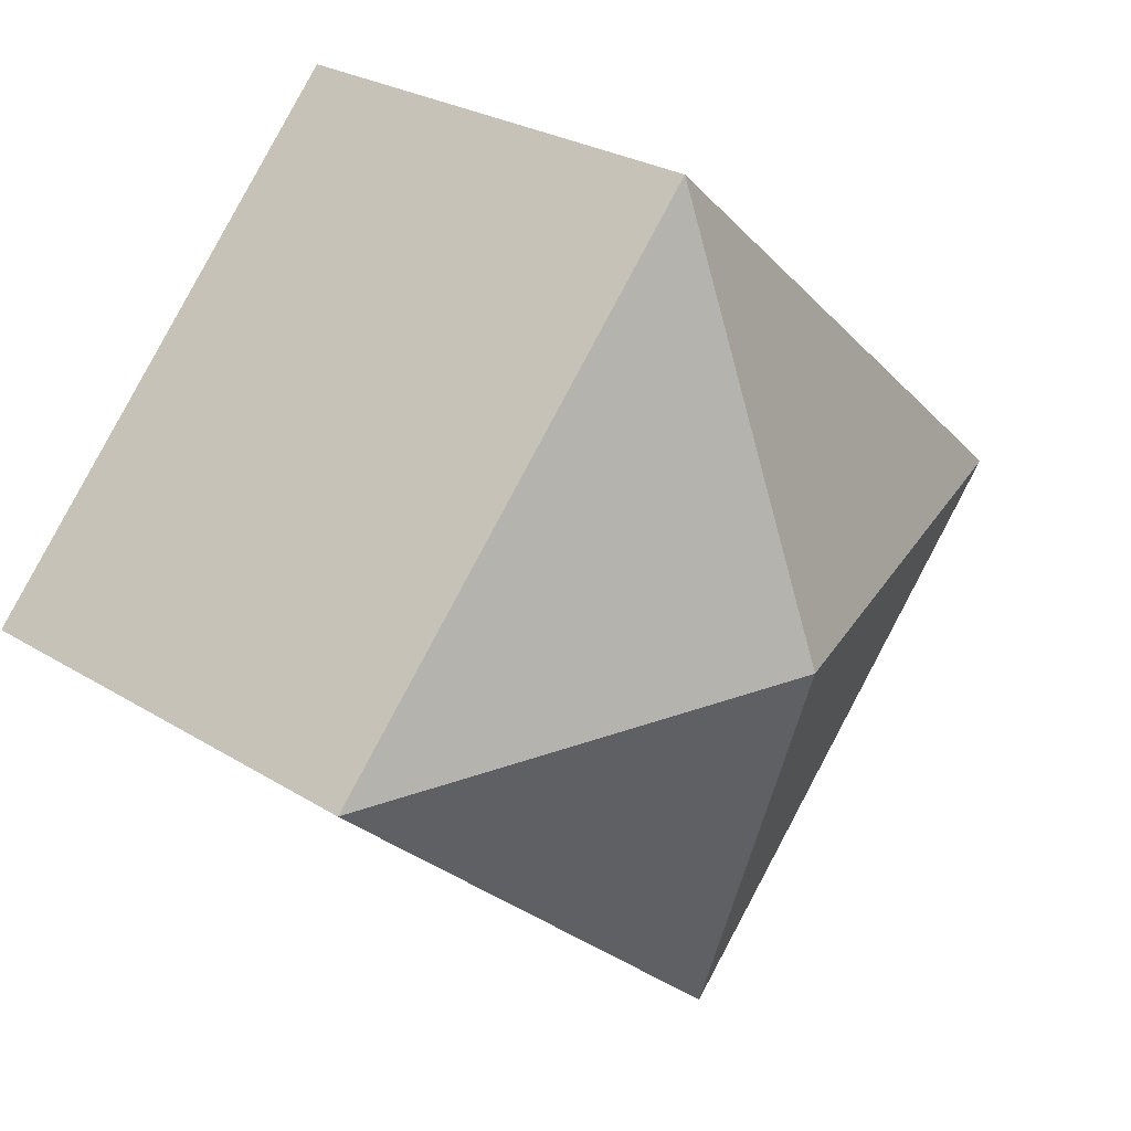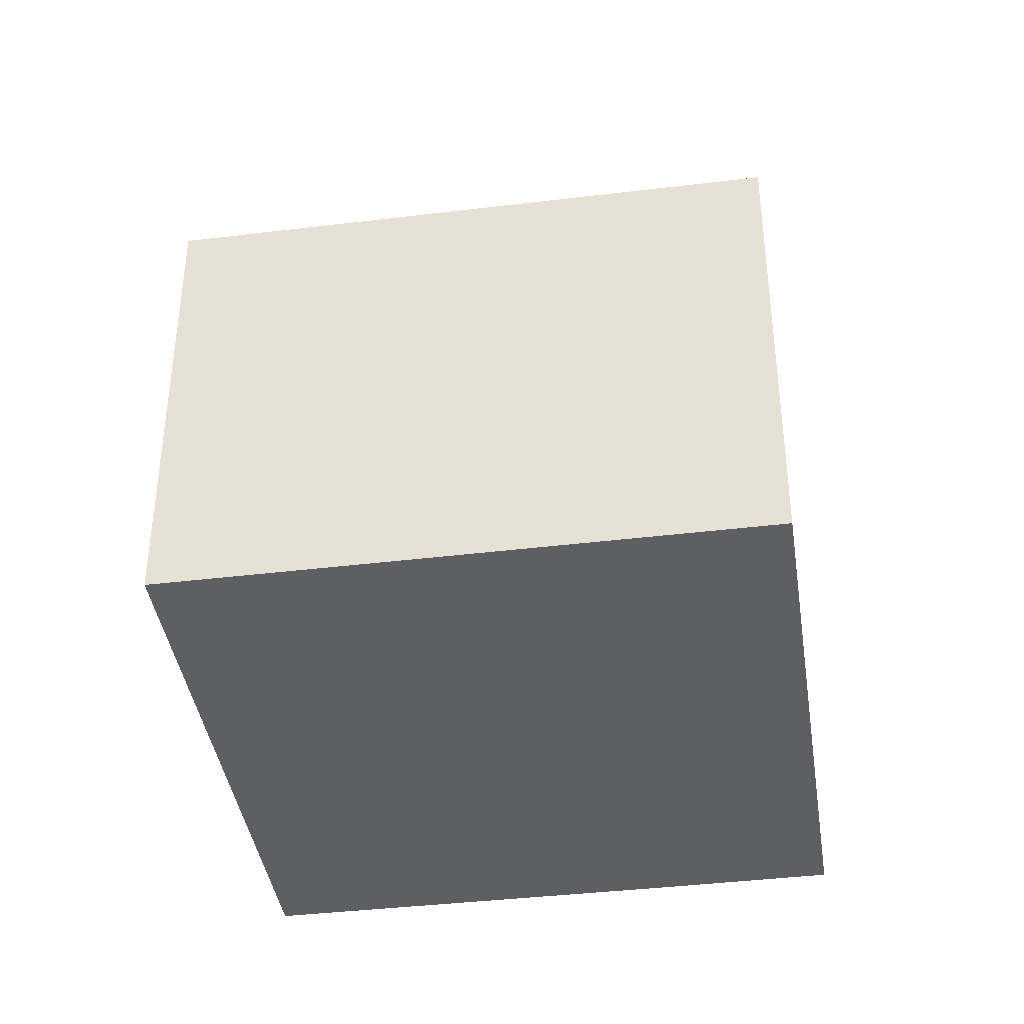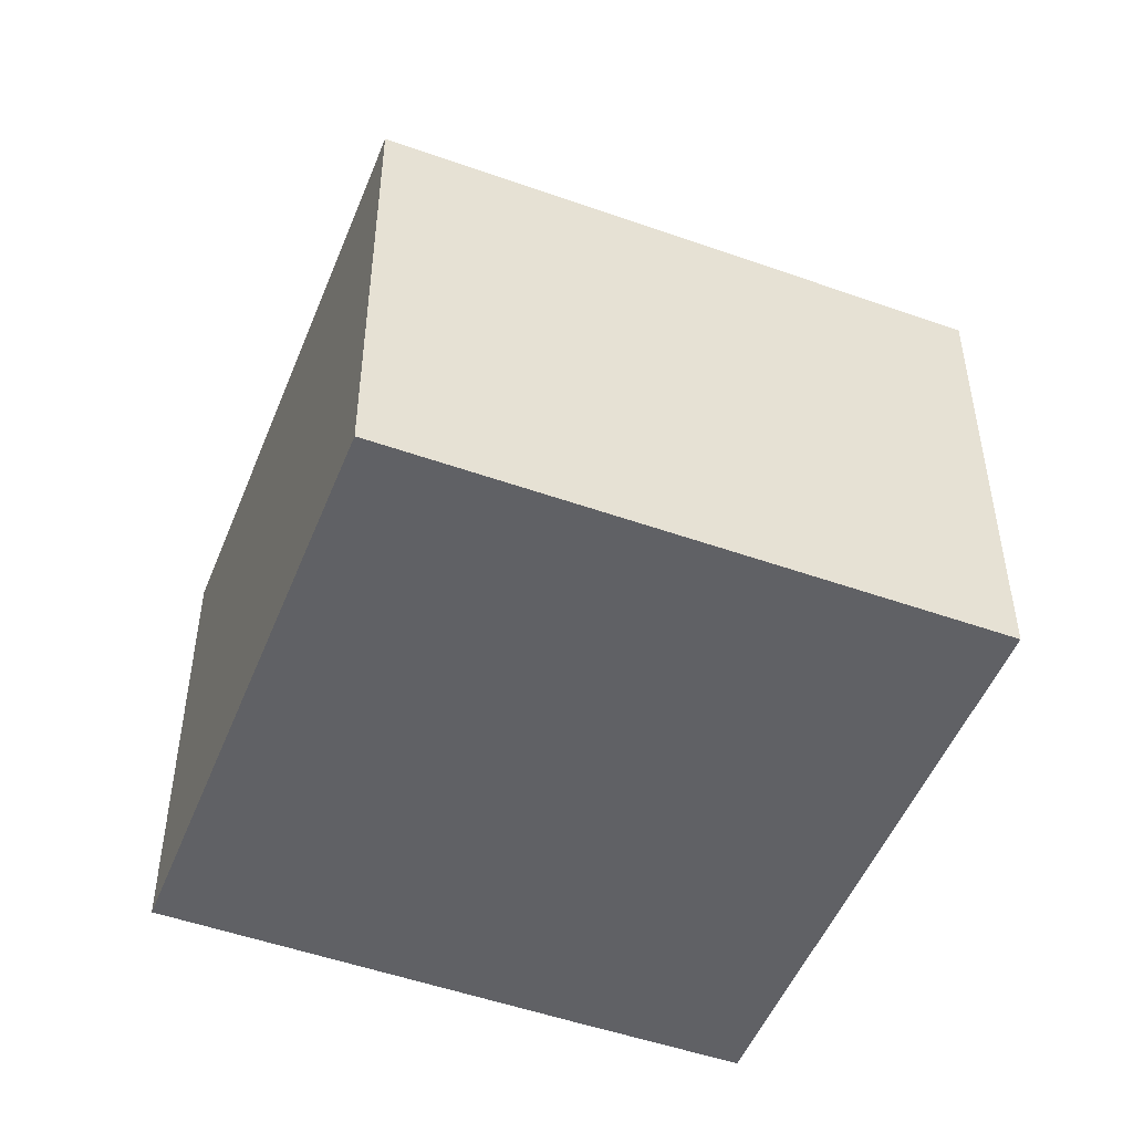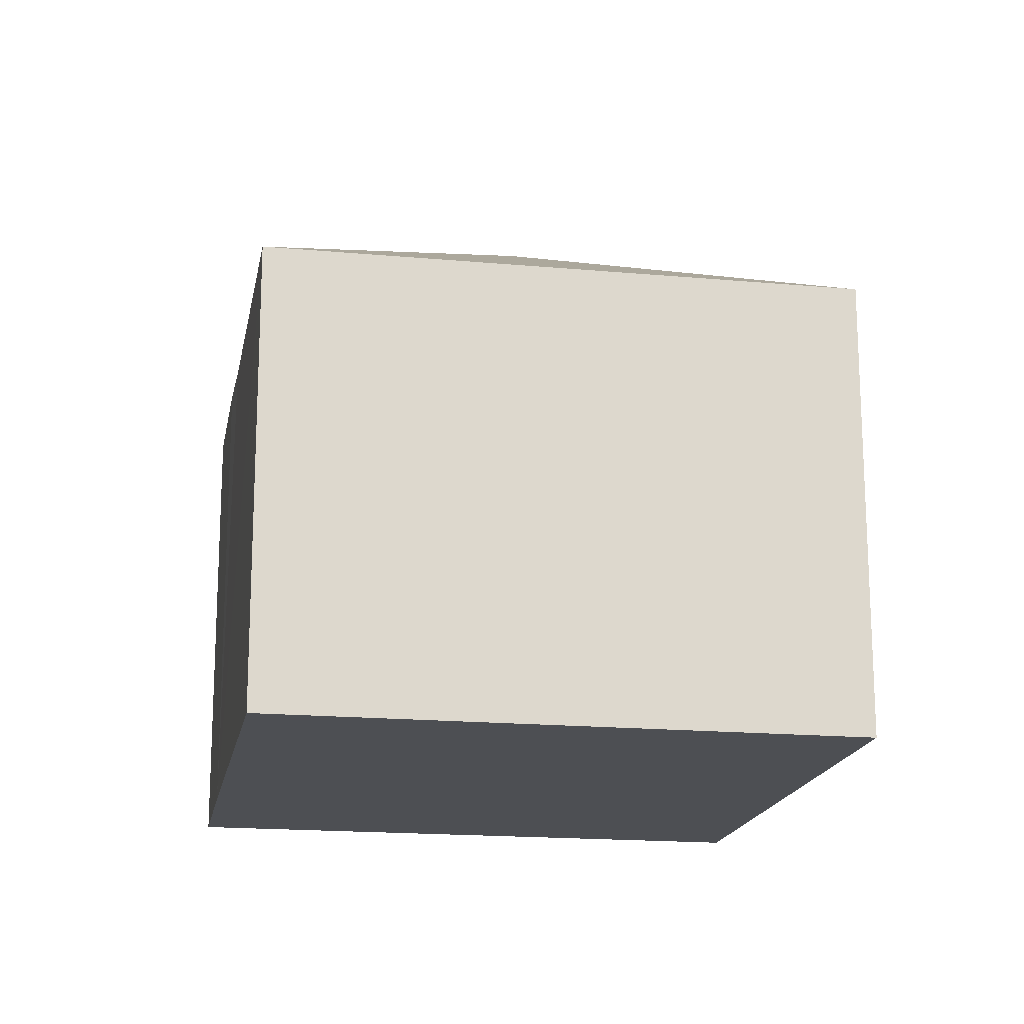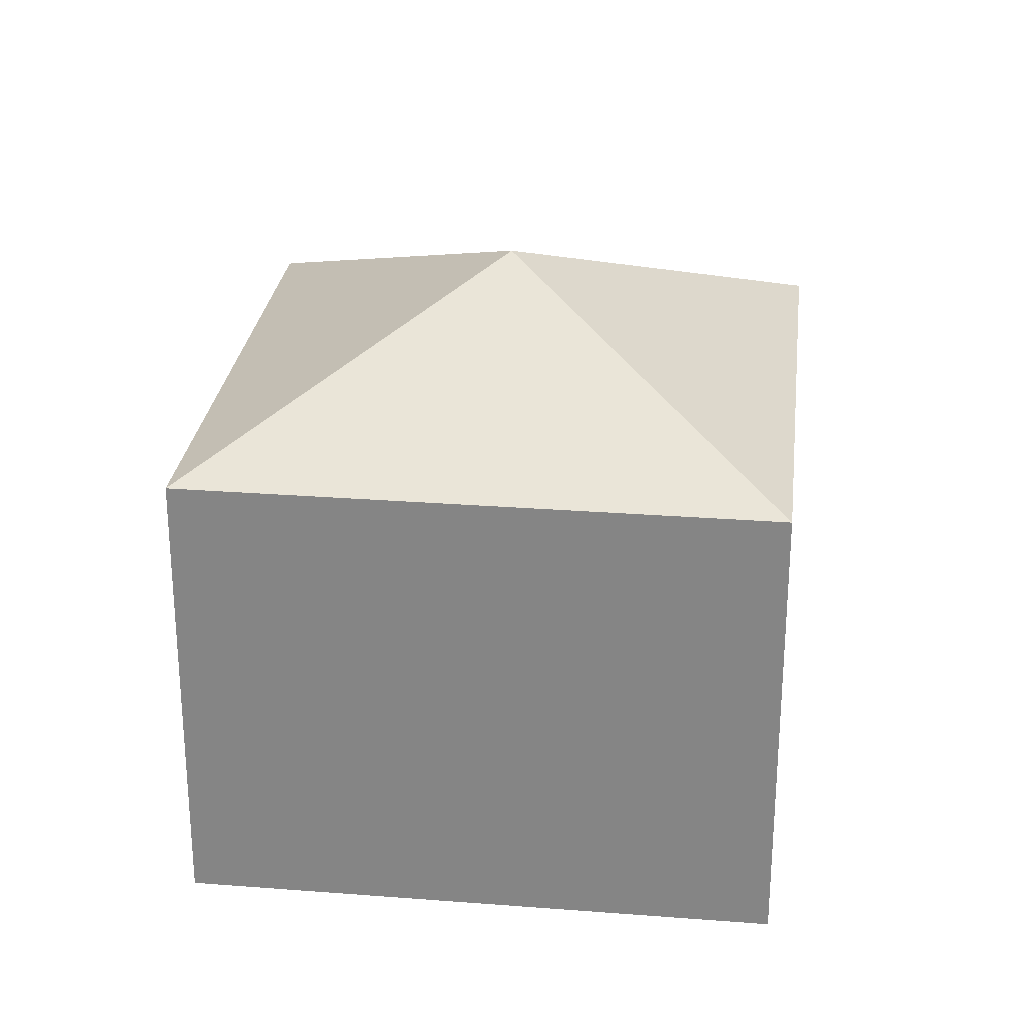
<metadata>
{"format":"obj","ext":"obj","renderer":"f3d","projection":"perspective","resolution":1024,"background":"white","views":[{"elev":26.3,"azim":134.5,"up":"+Z"},{"elev":-40.3,"azim":56.4,"up":"+Y"},{"elev":-50.2,"azim":26.6,"up":"+Y"},{"elev":-17.6,"azim":-52.2,"up":"+Y"},{"elev":27.1,"azim":54.7,"up":"+Y"}]}
</metadata>
<code>
v  3.868 6.306 -4.318
v  5.777 8.263 -0.303
v  5.47 6.307 -6.083
v  3.175 6.315 -3.524
v  0.016 6.32 -0.017
v  11.56 6.311 -0.589
v  6.081 6.313 5.47
v  0 6.309 3.863e-16
v  5.47 3.725e-16 -6.083
v  3.868 2.644e-16 -4.318
v  0.016 1.041e-18 -0.017
v  3.175 2.158e-16 -3.524
v  0 0 0
v  6.081 -3.349e-16 5.47
v  11.56 3.607e-17 -0.589
g defaultobject
f 1 2 3
f 2 1 4
f 2 4 5
f 2 6 3
f 7 5 8
f 5 7 2
f 2 7 6
f 9 1 3
f 1 9 10
f 10 4 1
f 4 10 5
f 5 10 11
f 11 10 12
f 11 8 5
f 8 11 13
f 8 14 7
f 14 8 13
f 14 6 7
f 6 14 15
f 15 3 6
f 3 15 9
f 13 15 14
f 15 13 11
f 15 11 12
f 15 12 10
f 15 10 9

</code>
